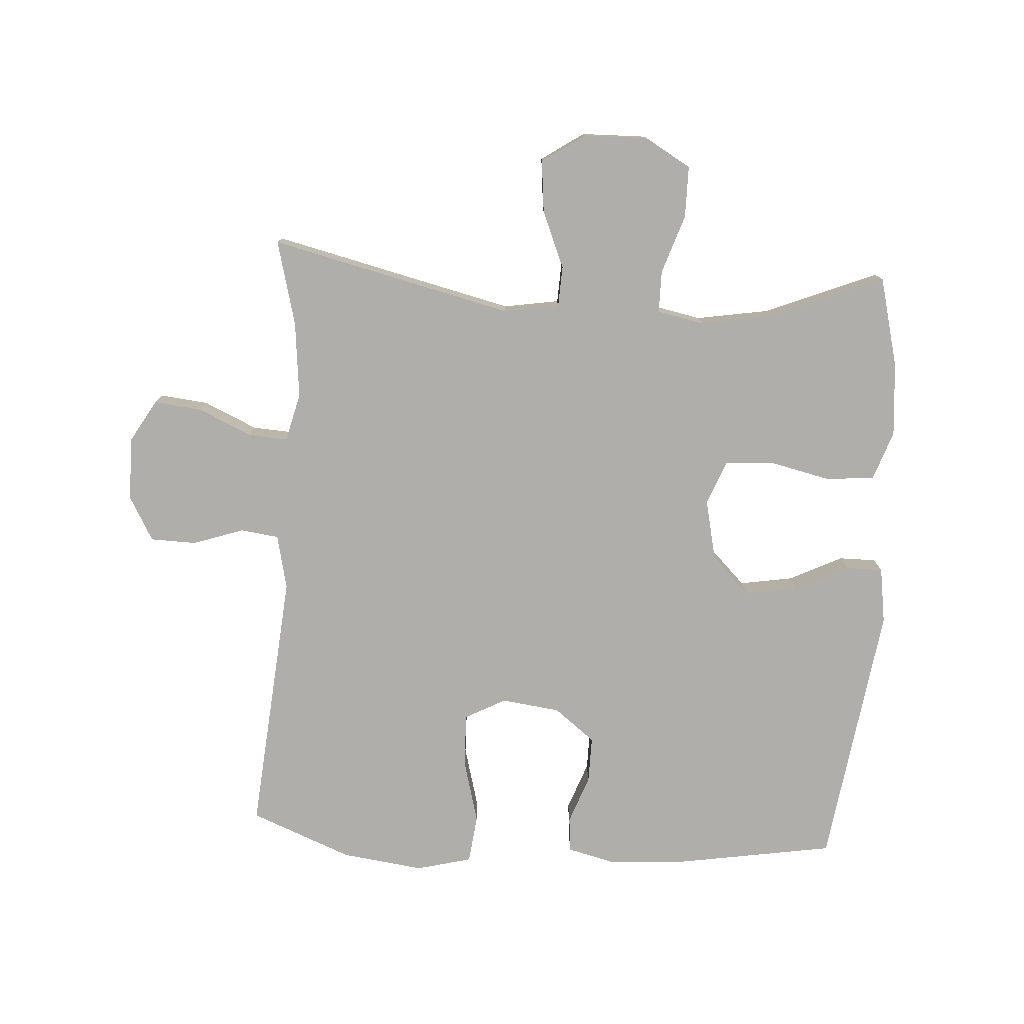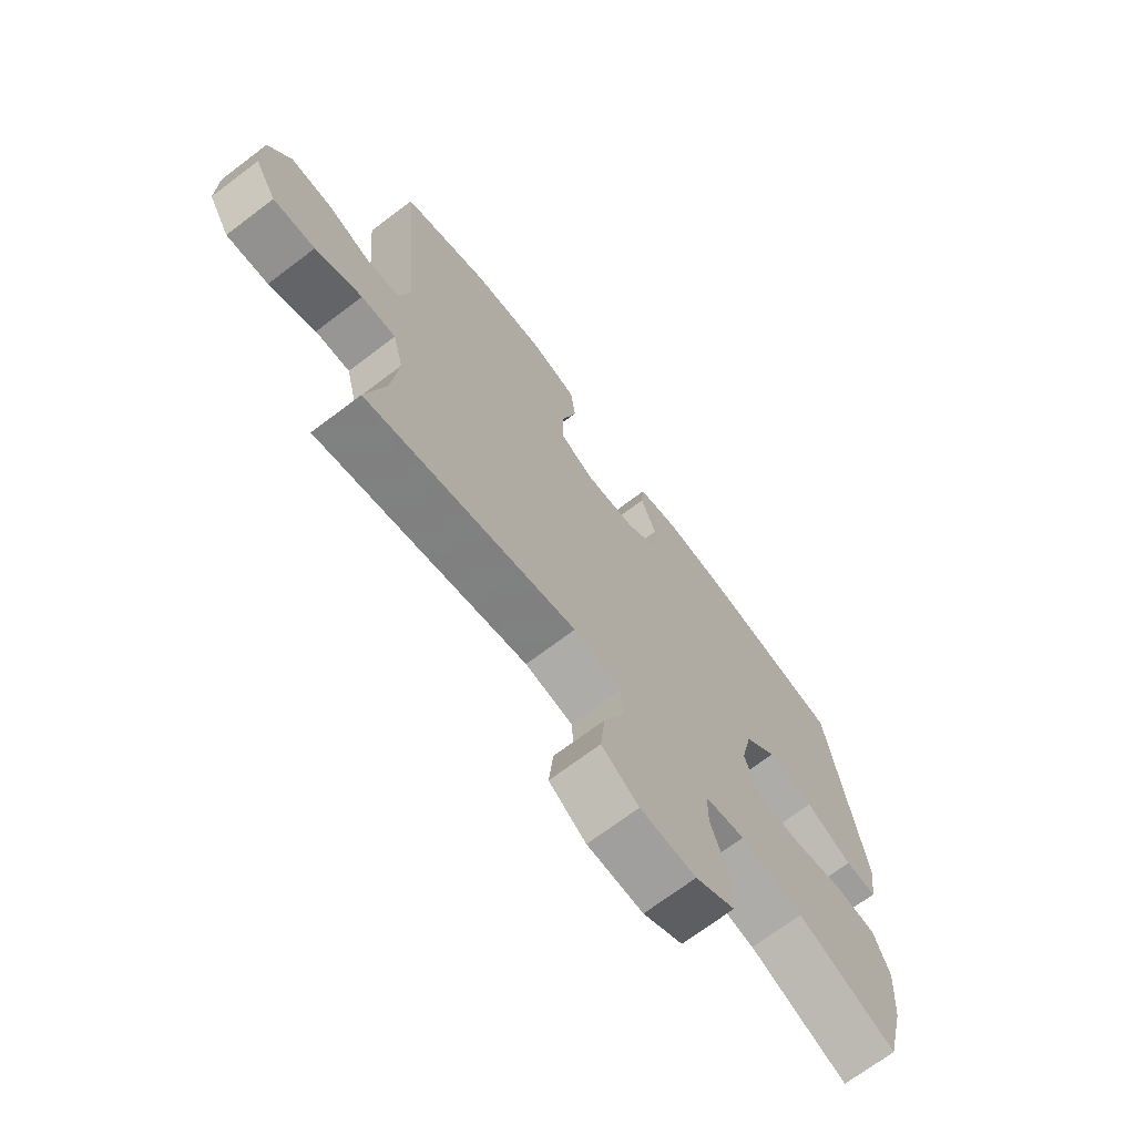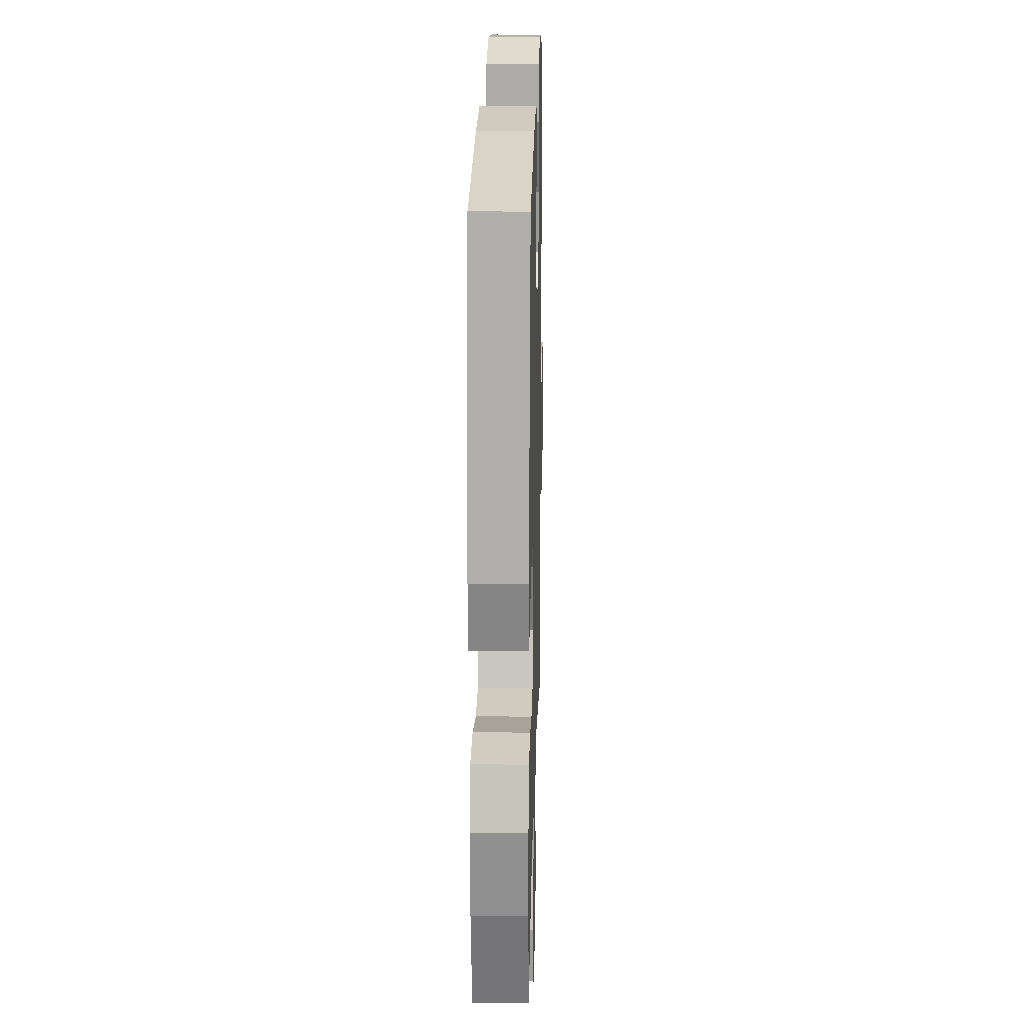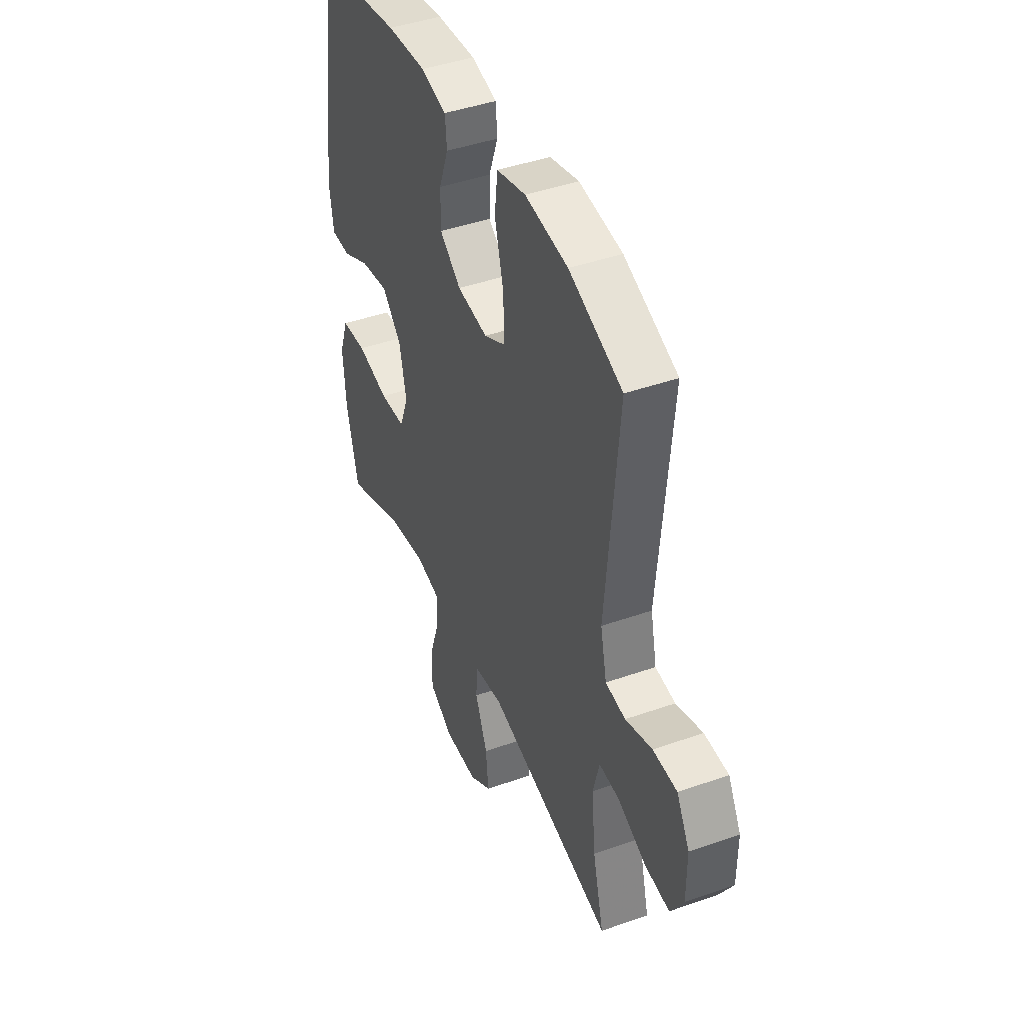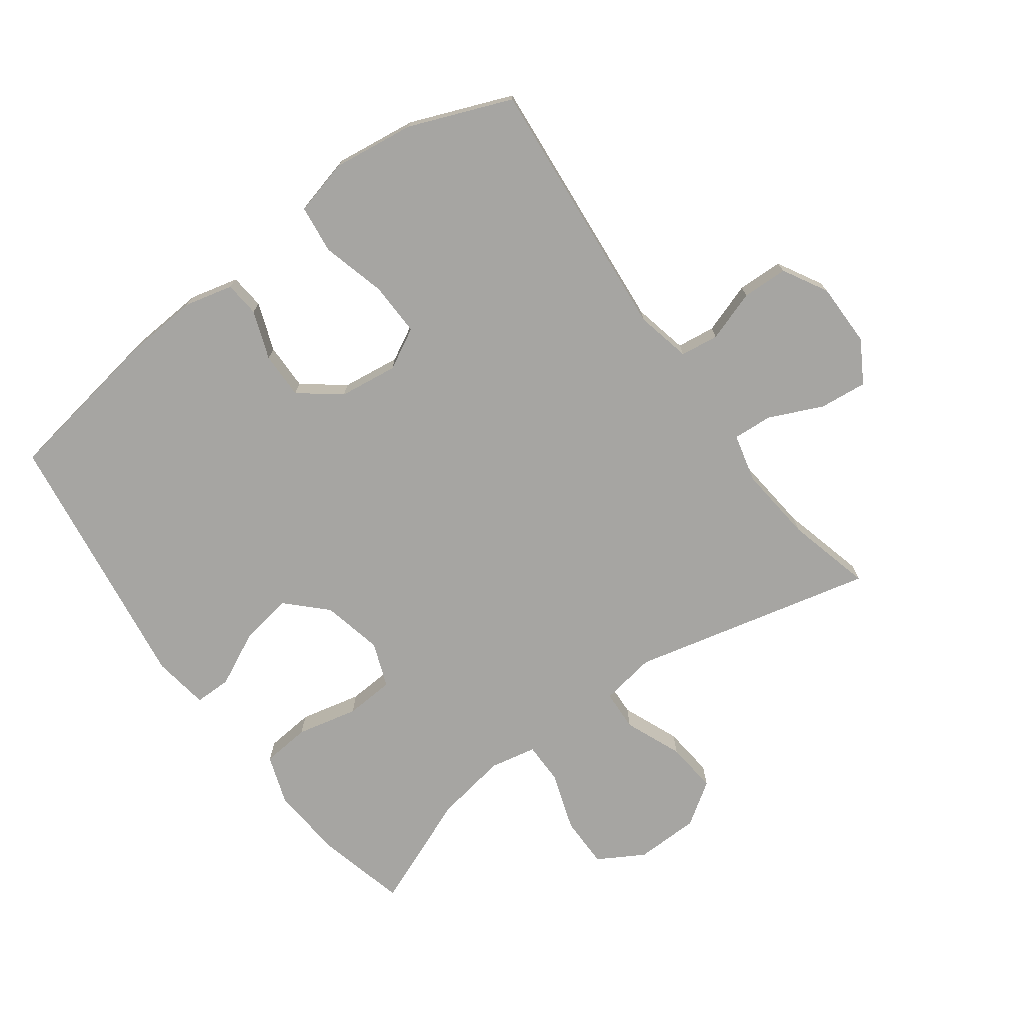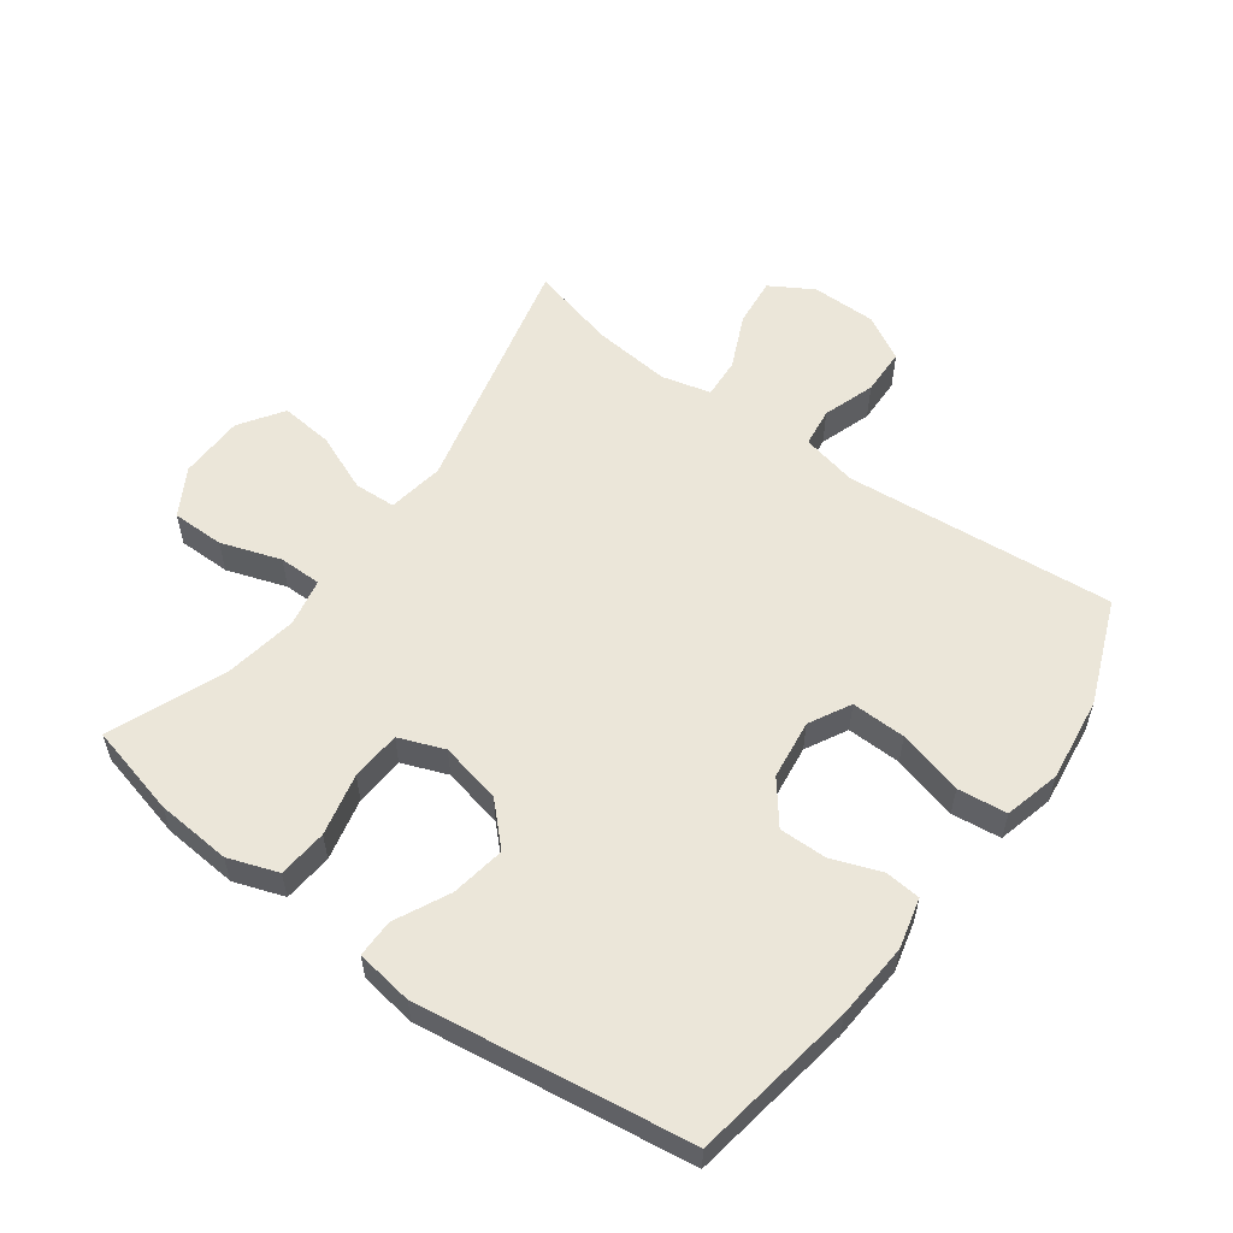
<metadata>
{"format":"obj","ext":"obj","renderer":"f3d","projection":"perspective","resolution":1024,"background":"white","views":[{"elev":-77.6,"azim":176.5,"up":"+Y"},{"elev":-70.6,"azim":127.1,"up":"+Z"},{"elev":19.6,"azim":-88.6,"up":"+Z"},{"elev":43.6,"azim":67.4,"up":"+Z"},{"elev":-73.7,"azim":36.3,"up":"+Y"},{"elev":56.9,"azim":-53.8,"up":"+Y"}]}
</metadata>
<code>
v -0.5 0.07 -0.5
v -0.535 0.07 -0.359
v -0.544 0.07 -0.243
v -0.517 0.07 -0.166
v -0.441 0.07 -0.159
v -0.345 0.07 -0.181
v -0.268 0.07 -0.176
v -0.241 0.07 -0.106
v -0.262 0.07 -0.011
v -0.321 0.07 0.048
v -0.405 0.07 0.034
v -0.489 0.07 -0.007
v -0.547 0.07 -0.007
v -0.56 0.07 0.081
v -0.5 0.07 0.5
v -0.247 0.07 0.541
v -0.129 0.07 0.549
v -0.052 0.07 0.53
v -0.047 0.07 0.475
v -0.075 0.07 0.399
v -0.076 0.07 0.326
v -0.012 0.07 0.276
v 0.08 0.07 0.264
v 0.144 0.07 0.298
v 0.142 0.07 0.382
v 0.115 0.07 0.483
v 0.124 0.07 0.559
v 0.211 0.07 0.581
v 0.34 0.07 0.564
v 0.5 0.07 0.5
v 0.463 0.07 0.084
v 0.482 0.07 -0.002
v 0.542 0.07 -0.01
v 0.622 0.07 0.017
v 0.694 0.07 0.015
v 0.733 0.07 -0.055
v 0.733 0.07 -0.155
v 0.694 0.07 -0.221
v 0.619 0.07 -0.213
v 0.535 0.07 -0.175
v 0.473 0.07 -0.171
v 0.454 0.07 -0.247
v 0.466 0.07 -0.367
v 0.5 0.07 -0.5
v 0.119 0.07 -0.409
v 0.032 0.07 -0.423
v 0.029 0.07 -0.487
v 0.066 0.07 -0.577
v 0.074 0.07 -0.658
v 0.007 0.07 -0.703
v -0.094 0.07 -0.705
v -0.166 0.07 -0.663
v -0.166 0.07 -0.582
v -0.135 0.07 -0.49
v -0.135 0.07 -0.424
v -0.208 0.07 -0.409
v -0.322 0.07 -0.428
v -0.5 0 -0.5
v -0.535 0 -0.359
v -0.544 0 -0.243
v -0.517 0 -0.166
v -0.441 0 -0.159
v -0.345 0 -0.181
v -0.268 0 -0.176
v -0.241 0 -0.106
v -0.262 0 -0.011
v -0.321 0 0.048
v -0.405 0 0.034
v -0.489 0 -0.007
v -0.547 0 -0.007
v -0.56 0 0.081
v -0.5 0 0.5
v -0.247 0 0.541
v -0.129 0 0.549
v -0.052 0 0.53
v -0.047 0 0.475
v -0.075 0 0.399
v -0.076 0 0.326
v -0.012 0 0.276
v 0.08 0 0.264
v 0.144 0 0.298
v 0.142 0 0.382
v 0.115 0 0.483
v 0.124 0 0.559
v 0.211 0 0.581
v 0.34 0 0.564
v 0.5 0 0.5
v 0.463 0 0.084
v 0.482 0 -0.002
v 0.542 0 -0.01
v 0.622 0 0.017
v 0.694 0 0.015
v 0.733 0 -0.055
v 0.733 0 -0.155
v 0.694 0 -0.221
v 0.619 0 -0.213
v 0.535 0 -0.175
v 0.473 0 -0.171
v 0.454 0 -0.247
v 0.466 0 -0.367
v 0.5 0 -0.5
v 0.119 0 -0.409
v 0.032 0 -0.423
v 0.029 0 -0.487
v 0.066 0 -0.577
v 0.074 0 -0.658
v 0.007 0 -0.703
v -0.094 0 -0.705
v -0.166 0 -0.663
v -0.166 0 -0.582
v -0.135 0 -0.49
v -0.135 0 -0.424
v -0.208 0 -0.409
v -0.322 0 -0.428
f 51 52 53 54
f 51 54 55
f 50 51 55
f 47 48 49 50
f 46 47 50 55
f 45 46 55 56
f 43 44 45
f 42 43 45 56
f 37 38 39 40
f 37 40 41
f 36 37 41
f 33 34 35 36
f 32 33 36 41
f 31 32 41 42
f 29 30 31
f 25 26 27 28
f 24 25 28 29
f 17 18 19 20
f 17 20 21
f 16 17 21
f 15 16 21
f 14 15 21 22
f 11 12 13 14
f 10 11 14 22
f 3 4 5 6
f 3 6 7
f 57 1 2 3
f 57 3 7
f 56 57 7 8
f 42 56 8
f 24 29 31 42
f 23 24 42 8
f 9 10 22 23
f 8 9 23
f 111 110 109 108
f 112 111 108
f 112 108 107
f 107 106 105 104
f 112 107 104 103
f 113 112 103 102
f 102 101 100
f 113 102 100 99
f 97 96 95 94
f 98 97 94
f 98 94 93
f 93 92 91 90
f 98 93 90 89
f 99 98 89 88
f 88 87 86
f 85 84 83 82
f 86 85 82 81
f 77 76 75 74
f 78 77 74
f 78 74 73
f 78 73 72
f 79 78 72 71
f 71 70 69 68
f 79 71 68 67
f 63 62 61 60
f 64 63 60
f 60 59 58 114
f 64 60 114
f 65 64 114 113
f 65 113 99
f 99 88 86 81
f 65 99 81 80
f 80 79 67 66
f 80 66 65
f 1 58 59 2
f 2 59 60 3
f 3 60 61 4
f 4 61 62 5
f 5 62 63 6
f 6 63 64 7
f 7 64 65 8
f 8 65 66 9
f 9 66 67 10
f 10 67 68 11
f 11 68 69 12
f 12 69 70 13
f 13 70 71 14
f 14 71 72 15
f 15 72 73 16
f 16 73 74 17
f 17 74 75 18
f 18 75 76 19
f 19 76 77 20
f 20 77 78 21
f 21 78 79 22
f 22 79 80 23
f 23 80 81 24
f 24 81 82 25
f 25 82 83 26
f 26 83 84 27
f 27 84 85 28
f 28 85 86 29
f 29 86 87 30
f 30 87 88 31
f 31 88 89 32
f 32 89 90 33
f 33 90 91 34
f 34 91 92 35
f 35 92 93 36
f 36 93 94 37
f 37 94 95 38
f 38 95 96 39
f 39 96 97 40
f 40 97 98 41
f 41 98 99 42
f 42 99 100 43
f 43 100 101 44
f 44 101 102 45
f 45 102 103 46
f 46 103 104 47
f 47 104 105 48
f 48 105 106 49
f 49 106 107 50
f 50 107 108 51
f 51 108 109 52
f 52 109 110 53
f 53 110 111 54
f 54 111 112 55
f 55 112 113 56
f 56 113 114 57
f 57 114 58 1

</code>
